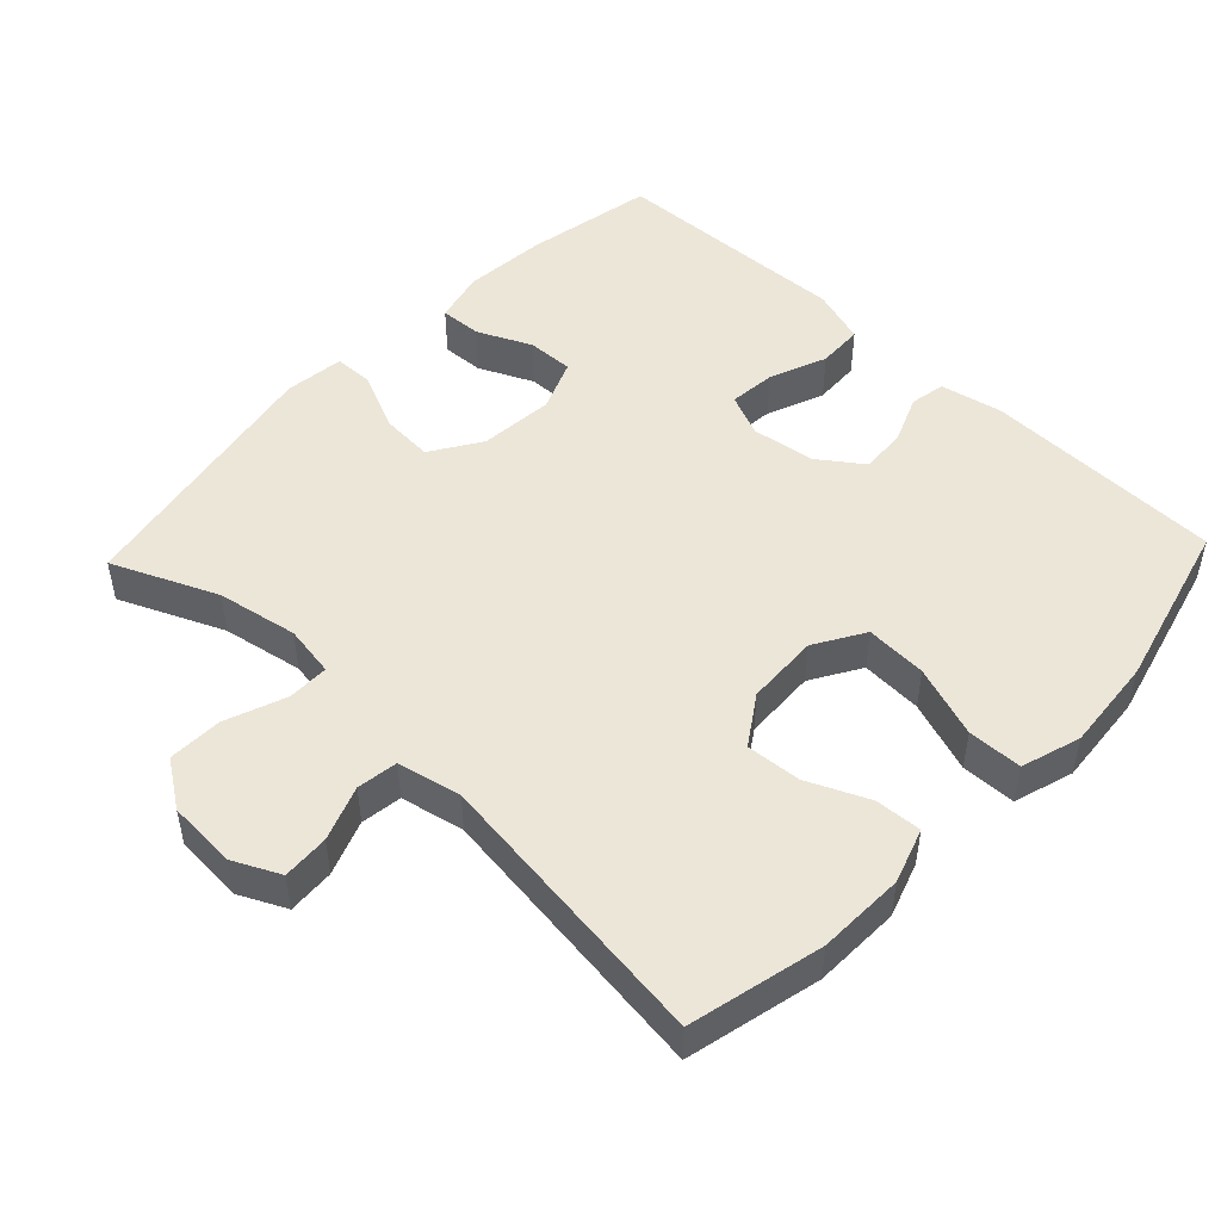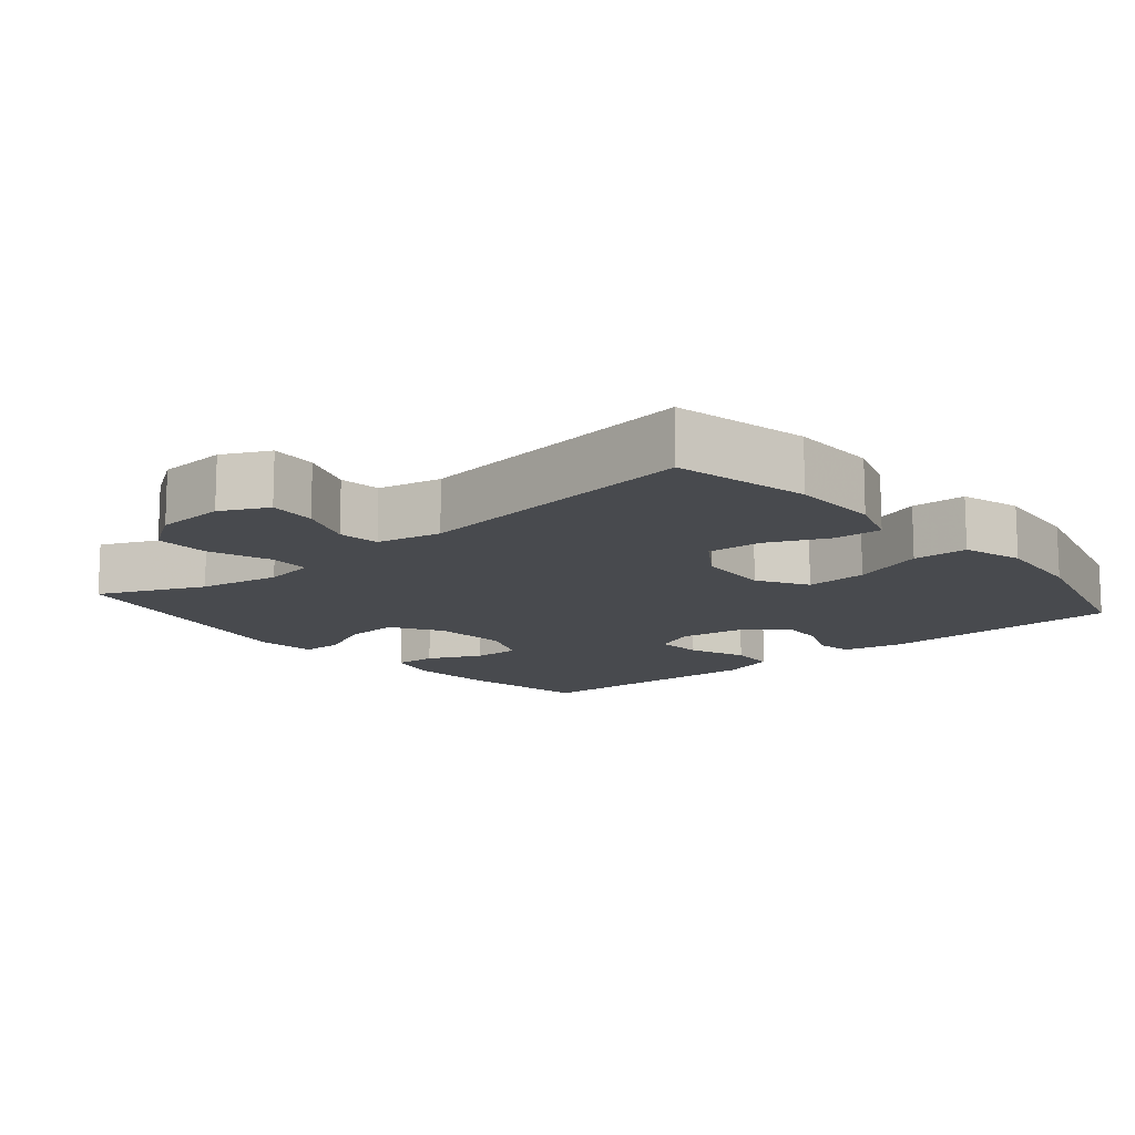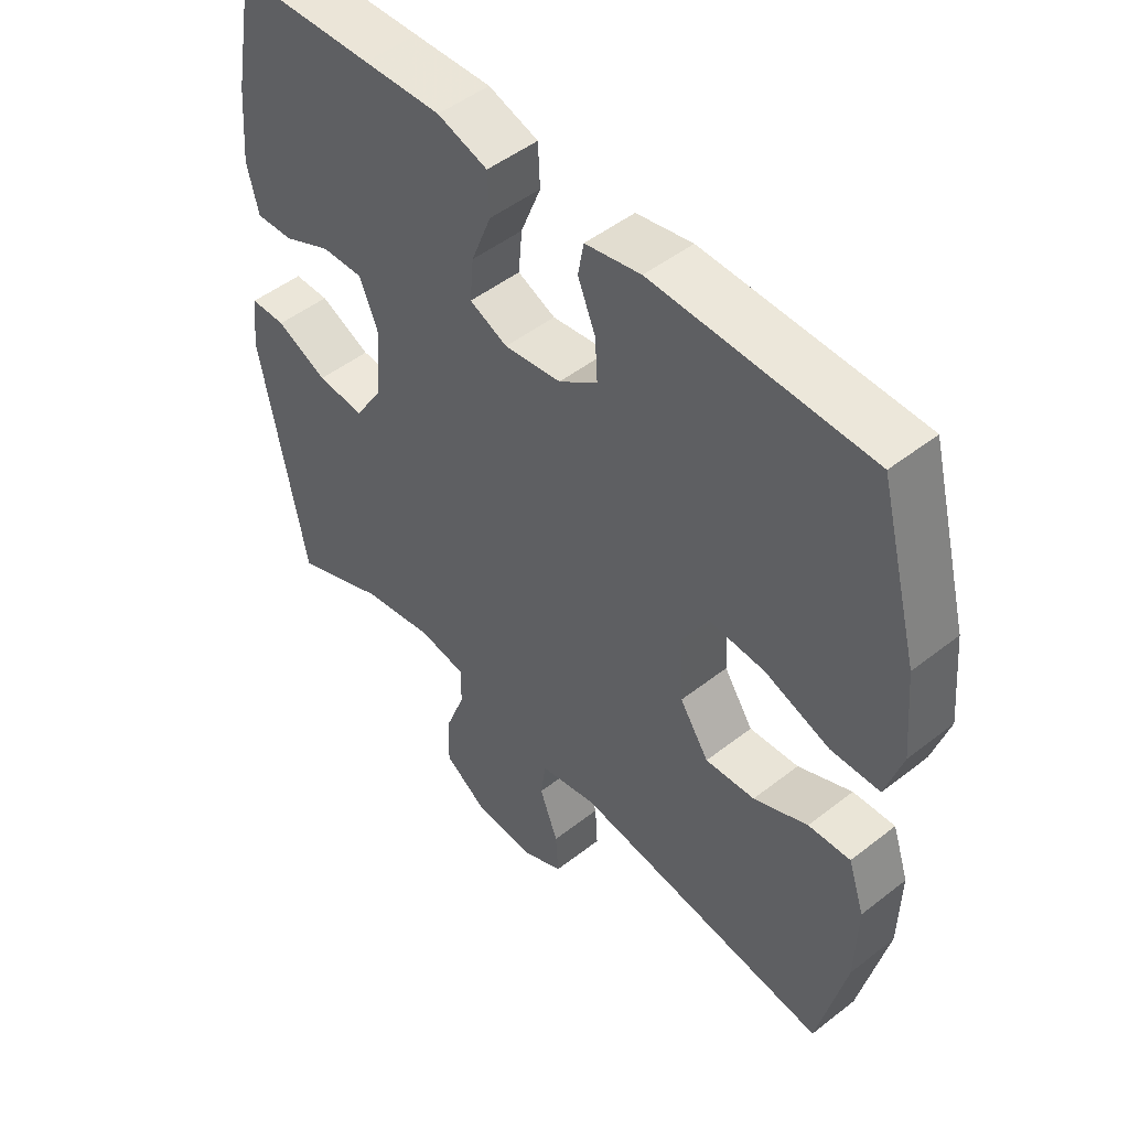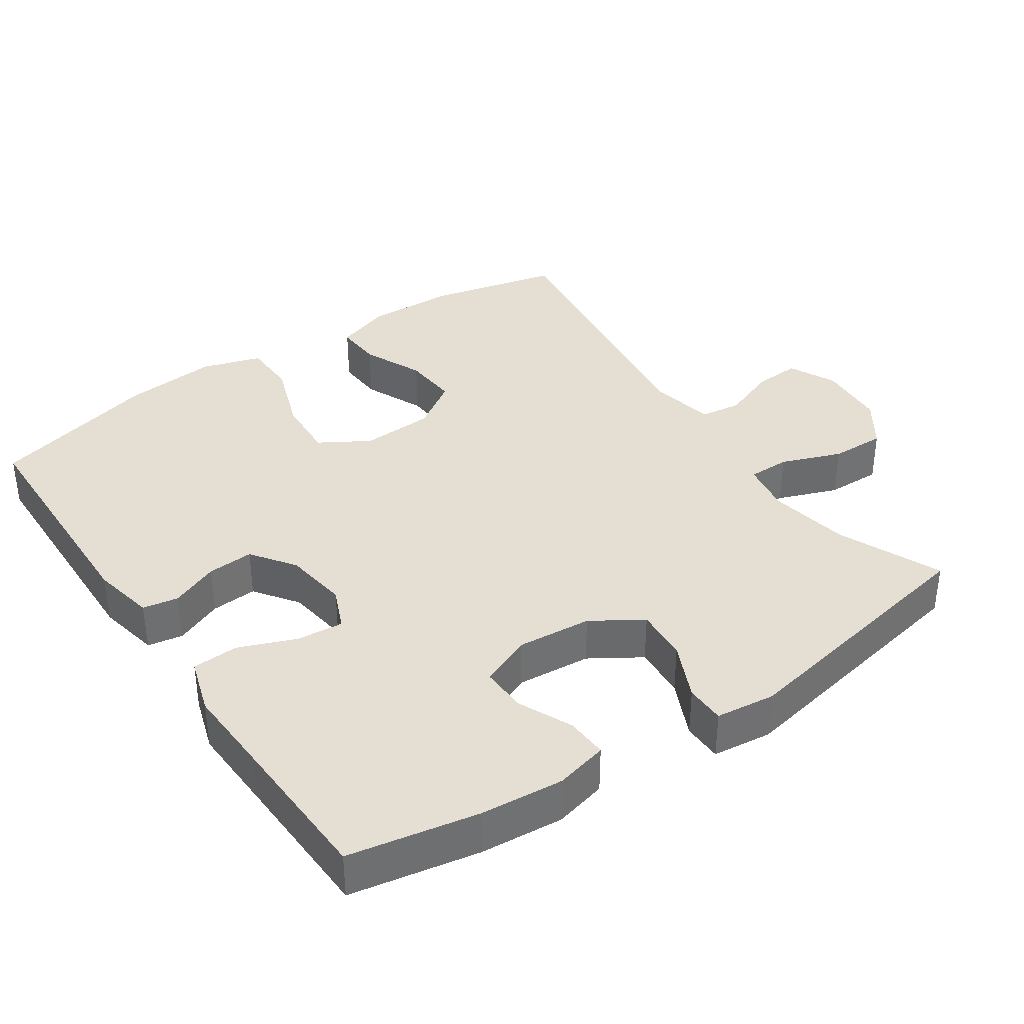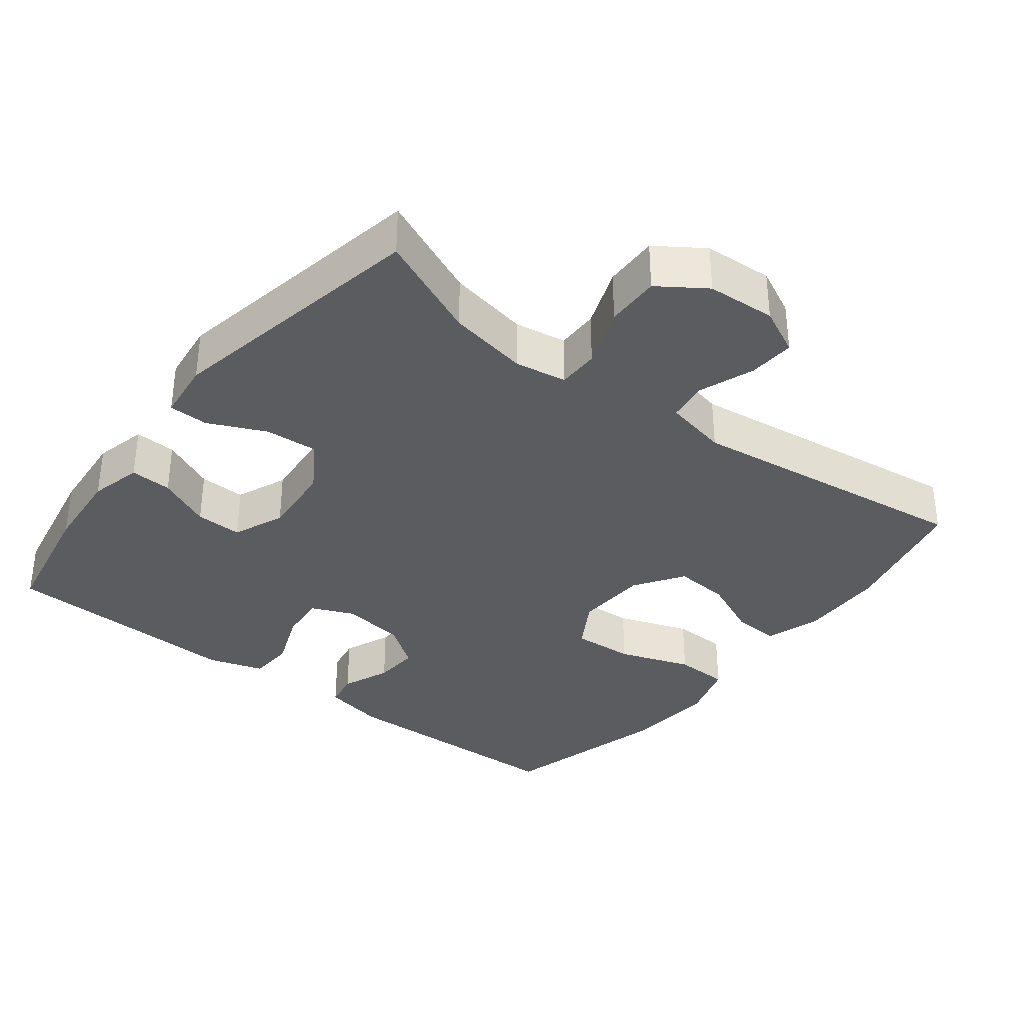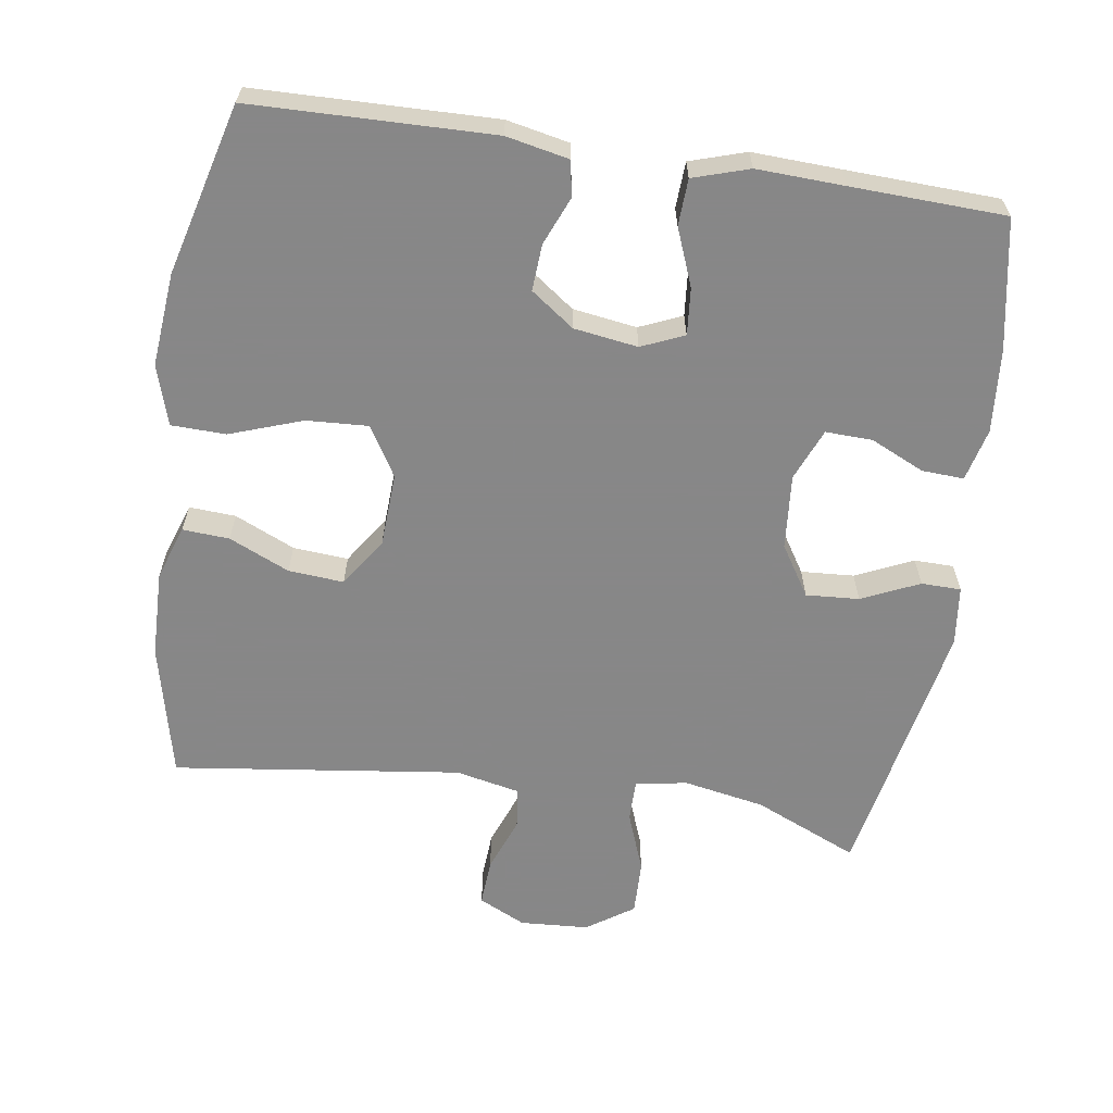
<metadata>
{"format":"obj","ext":"obj","renderer":"f3d","projection":"perspective","resolution":1024,"background":"white","views":[{"elev":49.1,"azim":-136.5,"up":"+Y"},{"elev":-13.3,"azim":-140.0,"up":"+Y"},{"elev":49.0,"azim":-131.0,"up":"+Z"},{"elev":37.2,"azim":55.8,"up":"+Y"},{"elev":-34.9,"azim":142.2,"up":"+Y"},{"elev":-62.6,"azim":-8.6,"up":"+Y"}]}
</metadata>
<code>
v 0.5 0.07 0.5
v 0.534 0.07 0.318
v 0.544 0.07 0.2
v 0.526 0.07 0.126
v 0.467 0.07 0.129
v 0.391 0.07 0.164
v 0.325 0.07 0.166
v 0.295 0.07 0.093
v 0.304 0.07 -0.012
v 0.349 0.07 -0.083
v 0.424 0.07 -0.078
v 0.505 0.07 -0.041
v 0.561 0.07 -0.042
v 0.571 0.07 -0.126
v 0.5 0.07 -0.5
v 0.353 0.07 -0.436
v 0.239 0.07 -0.415
v 0.166 0.07 -0.427
v 0.166 0.07 -0.486
v 0.198 0.07 -0.571
v 0.2 0.07 -0.648
v 0.134 0.07 -0.693
v 0.037 0.07 -0.699
v -0.029 0.07 -0.667
v -0.025 0.07 -0.601
v 0.004 0.07 -0.524
v -0.004 0.07 -0.466
v -0.094 0.07 -0.447
v -0.5 0.07 -0.5
v -0.544 0.07 -0.311
v -0.547 0.07 -0.188
v -0.521 0.07 -0.111
v -0.455 0.07 -0.115
v -0.37 0.07 -0.153
v -0.292 0.07 -0.159
v -0.246 0.07 -0.09
v -0.241 0.07 0.013
v -0.283 0.07 0.083
v -0.37 0.07 0.078
v -0.472 0.07 0.042
v -0.549 0.07 0.044
v -0.575 0.07 0.128
v -0.563 0.07 0.26
v -0.5 0.07 0.5
v -0.16 0.07 0.508
v -0.072 0.07 0.49
v -0.063 0.07 0.44
v -0.091 0.07 0.372
v -0.095 0.07 0.307
v -0.034 0.07 0.263
v 0.056 0.07 0.25
v 0.116 0.07 0.276
v 0.11 0.07 0.342
v 0.078 0.07 0.423
v 0.081 0.07 0.488
v 0.16 0.07 0.513
v 0.283 0.07 0.508
v 0.5 0 0.5
v 0.534 0 0.318
v 0.544 0 0.2
v 0.526 0 0.126
v 0.467 0 0.129
v 0.391 0 0.164
v 0.325 0 0.166
v 0.295 0 0.093
v 0.304 0 -0.012
v 0.349 0 -0.083
v 0.424 0 -0.078
v 0.505 0 -0.041
v 0.561 0 -0.042
v 0.571 0 -0.126
v 0.5 0 -0.5
v 0.353 0 -0.436
v 0.239 0 -0.415
v 0.166 0 -0.427
v 0.166 0 -0.486
v 0.198 0 -0.571
v 0.2 0 -0.648
v 0.134 0 -0.693
v 0.037 0 -0.699
v -0.029 0 -0.667
v -0.025 0 -0.601
v 0.004 0 -0.524
v -0.004 0 -0.466
v -0.094 0 -0.447
v -0.5 0 -0.5
v -0.544 0 -0.311
v -0.547 0 -0.188
v -0.521 0 -0.111
v -0.455 0 -0.115
v -0.37 0 -0.153
v -0.292 0 -0.159
v -0.246 0 -0.09
v -0.241 0 0.013
v -0.283 0 0.083
v -0.37 0 0.078
v -0.472 0 0.042
v -0.549 0 0.044
v -0.575 0 0.128
v -0.563 0 0.26
v -0.5 0 0.5
v -0.16 0 0.508
v -0.072 0 0.49
v -0.063 0 0.44
v -0.091 0 0.372
v -0.095 0 0.307
v -0.034 0 0.263
v 0.056 0 0.25
v 0.116 0 0.276
v 0.11 0 0.342
v 0.078 0 0.423
v 0.081 0 0.488
v 0.16 0 0.513
v 0.283 0 0.508
f 54 55 56 57
f 53 54 57 1
f 52 53 1 2
f 51 52 2 3
f 45 46 47 48
f 45 48 49
f 44 45 49
f 43 44 49 50
f 39 40 41 42
f 38 39 42 43
f 31 32 33 34
f 31 34 35
f 28 29 30 31
f 27 28 31 35
f 23 24 25 26
f 23 26 27
f 22 23 27
f 19 20 21 22
f 18 19 22 27
f 13 14 15 16
f 11 12 13 16
f 10 11 16 17
f 9 10 17 18
f 3 4 5 6
f 51 3 6 7
f 38 43 50 51
f 37 38 51 7
f 36 37 7 8
f 18 27 35 36
f 8 9 18 36
f 114 113 112 111
f 58 114 111 110
f 59 58 110 109
f 60 59 109 108
f 105 104 103 102
f 106 105 102
f 106 102 101
f 107 106 101 100
f 99 98 97 96
f 100 99 96 95
f 91 90 89 88
f 92 91 88
f 88 87 86 85
f 92 88 85 84
f 83 82 81 80
f 84 83 80
f 84 80 79
f 79 78 77 76
f 84 79 76 75
f 73 72 71 70
f 73 70 69 68
f 74 73 68 67
f 75 74 67 66
f 63 62 61 60
f 64 63 60 108
f 108 107 100 95
f 64 108 95 94
f 65 64 94 93
f 93 92 84 75
f 93 75 66 65
f 1 58 59 2
f 2 59 60 3
f 3 60 61 4
f 4 61 62 5
f 5 62 63 6
f 6 63 64 7
f 7 64 65 8
f 8 65 66 9
f 9 66 67 10
f 10 67 68 11
f 11 68 69 12
f 12 69 70 13
f 13 70 71 14
f 14 71 72 15
f 15 72 73 16
f 16 73 74 17
f 17 74 75 18
f 18 75 76 19
f 19 76 77 20
f 20 77 78 21
f 21 78 79 22
f 22 79 80 23
f 23 80 81 24
f 24 81 82 25
f 25 82 83 26
f 26 83 84 27
f 27 84 85 28
f 28 85 86 29
f 29 86 87 30
f 30 87 88 31
f 31 88 89 32
f 32 89 90 33
f 33 90 91 34
f 34 91 92 35
f 35 92 93 36
f 36 93 94 37
f 37 94 95 38
f 38 95 96 39
f 39 96 97 40
f 40 97 98 41
f 41 98 99 42
f 42 99 100 43
f 43 100 101 44
f 44 101 102 45
f 45 102 103 46
f 46 103 104 47
f 47 104 105 48
f 48 105 106 49
f 49 106 107 50
f 50 107 108 51
f 51 108 109 52
f 52 109 110 53
f 53 110 111 54
f 54 111 112 55
f 55 112 113 56
f 56 113 114 57
f 57 114 58 1

</code>
